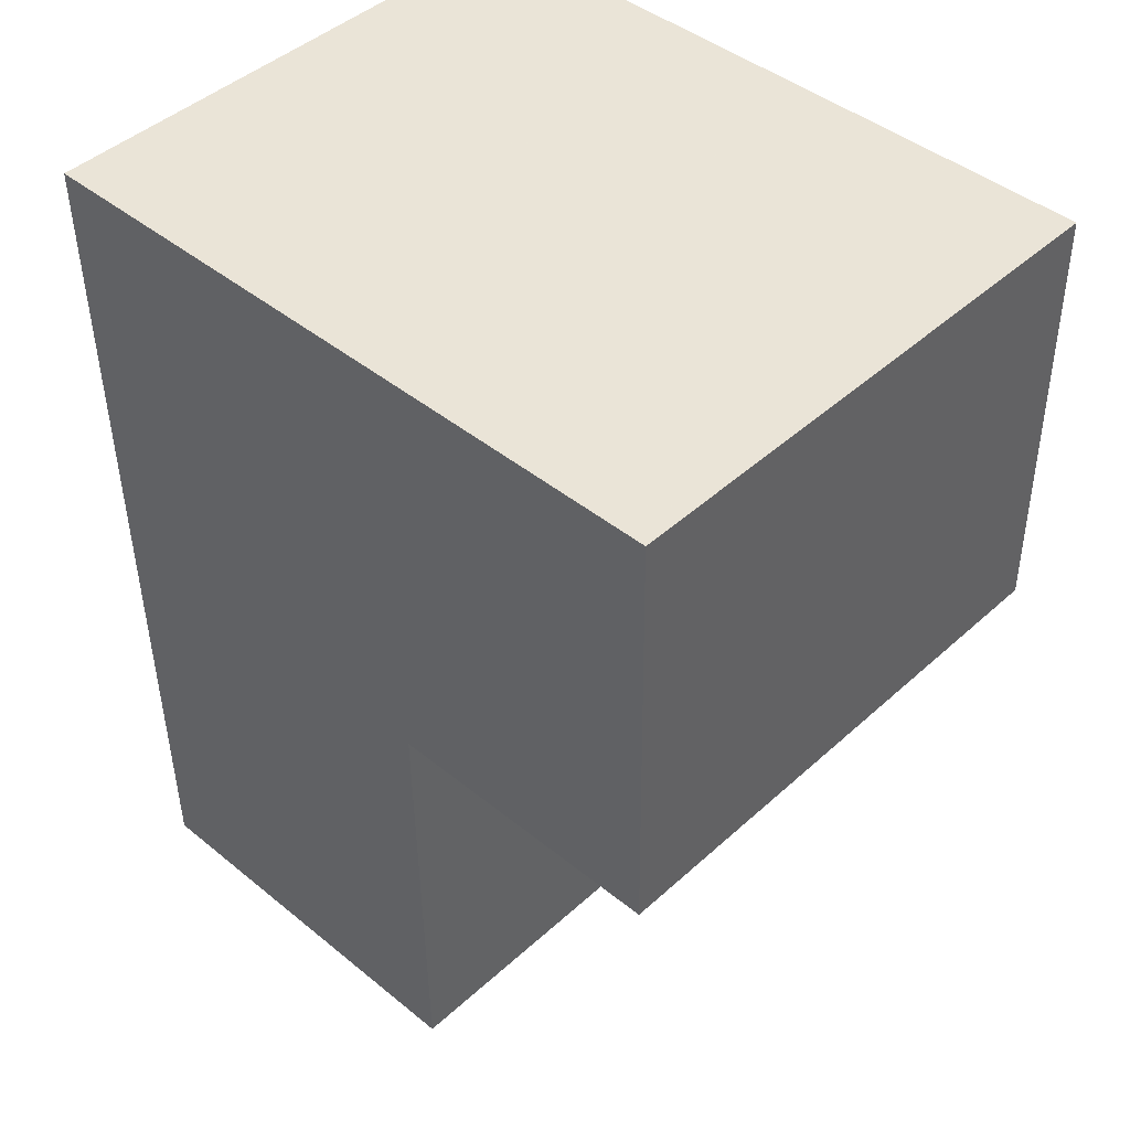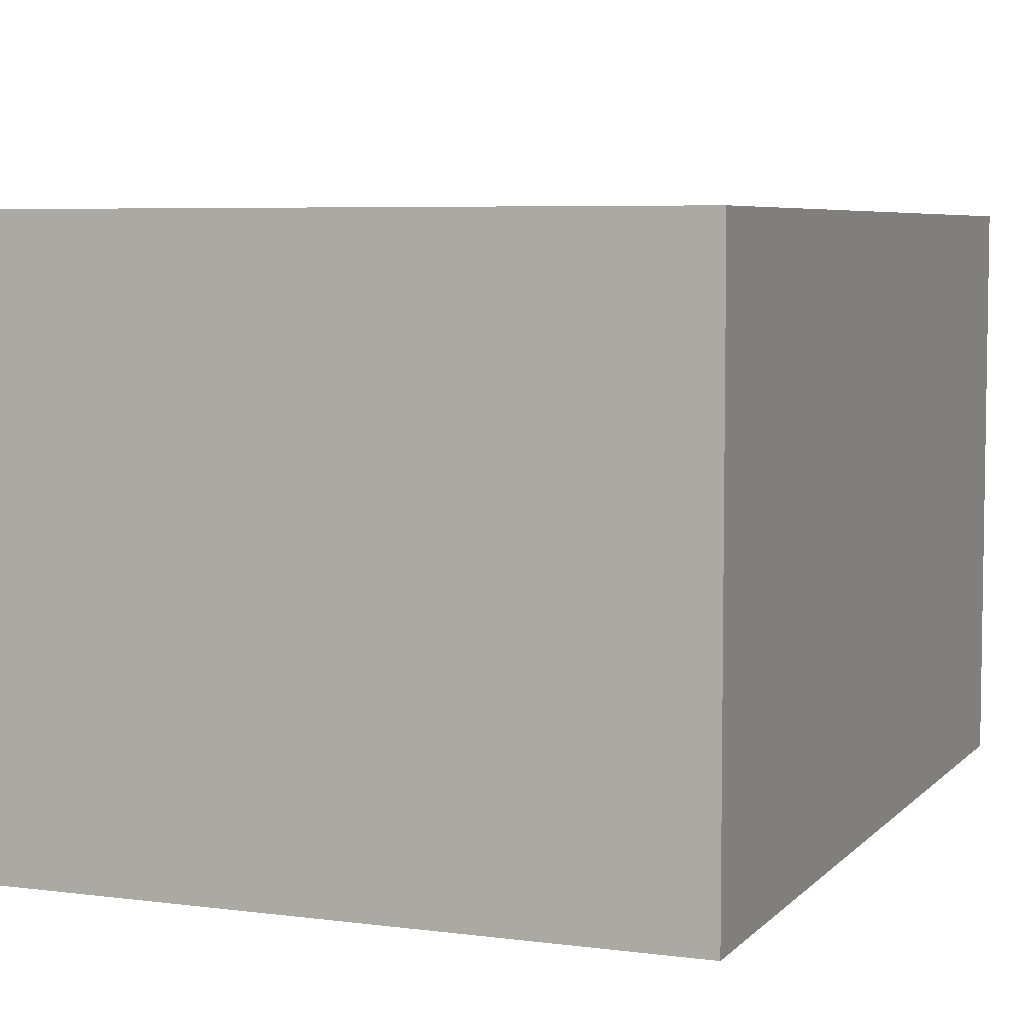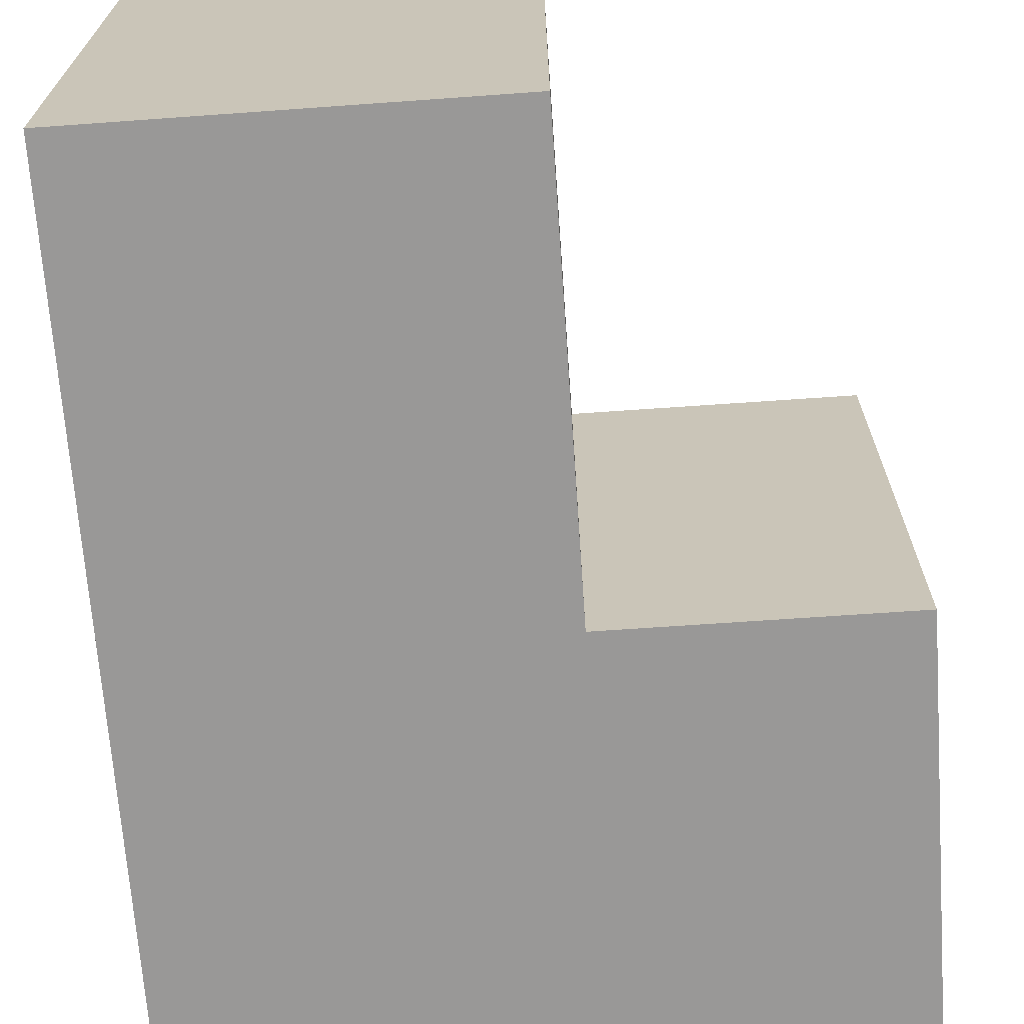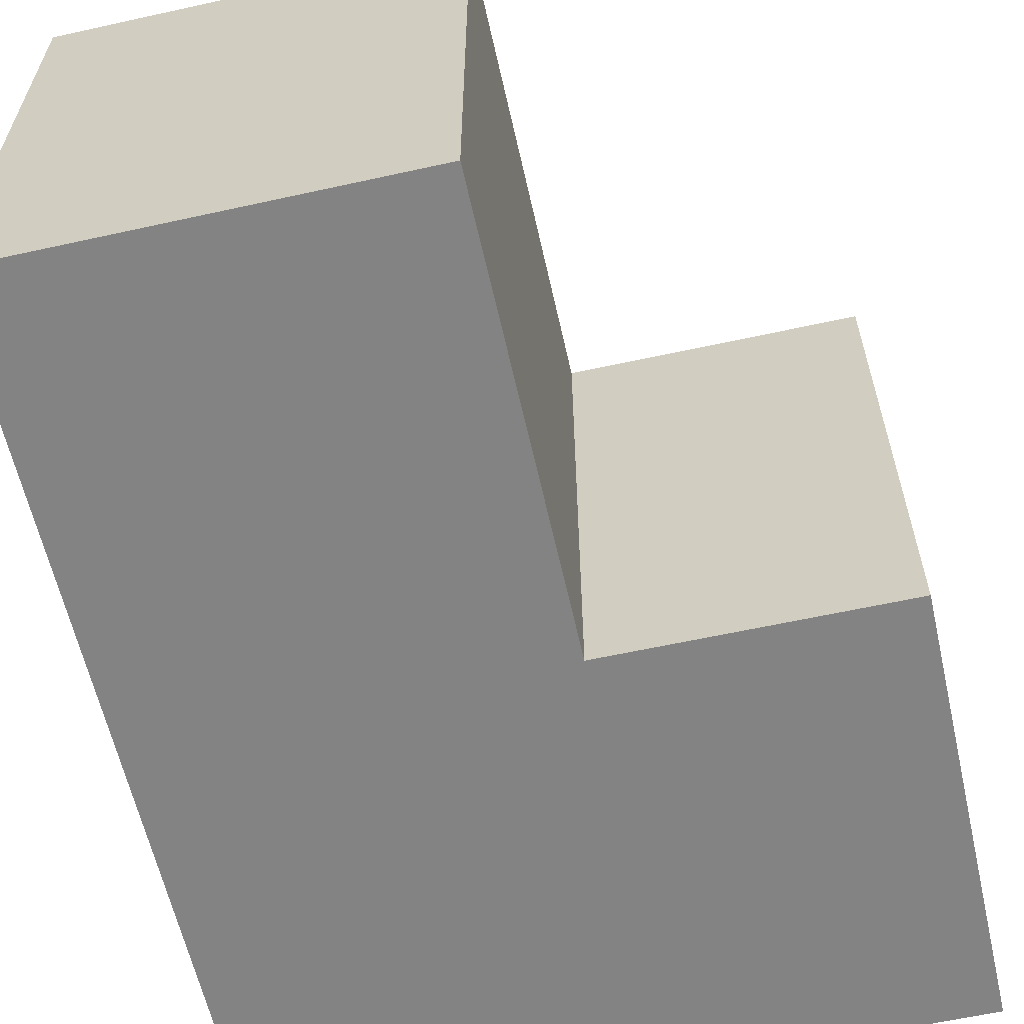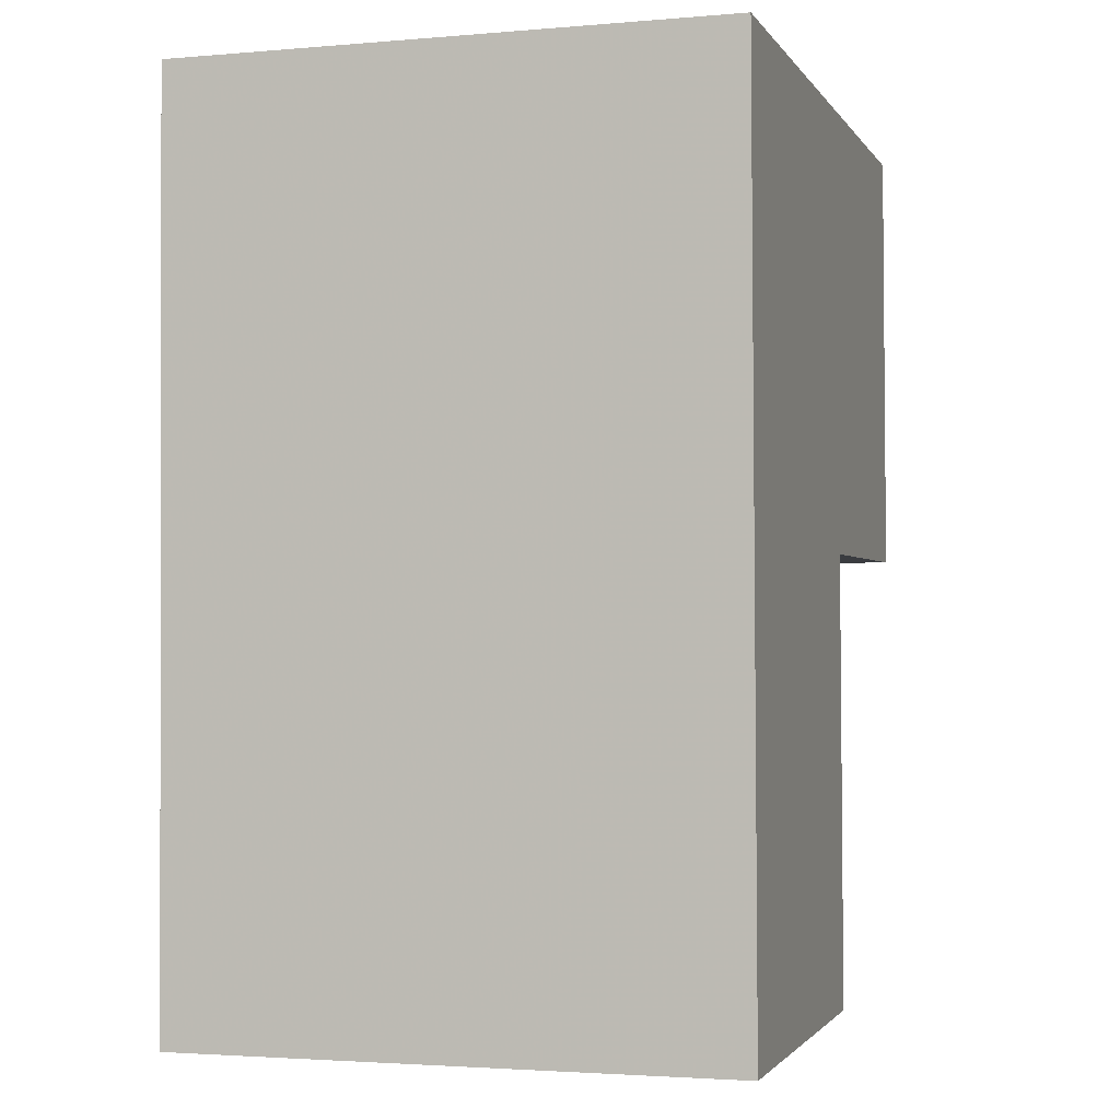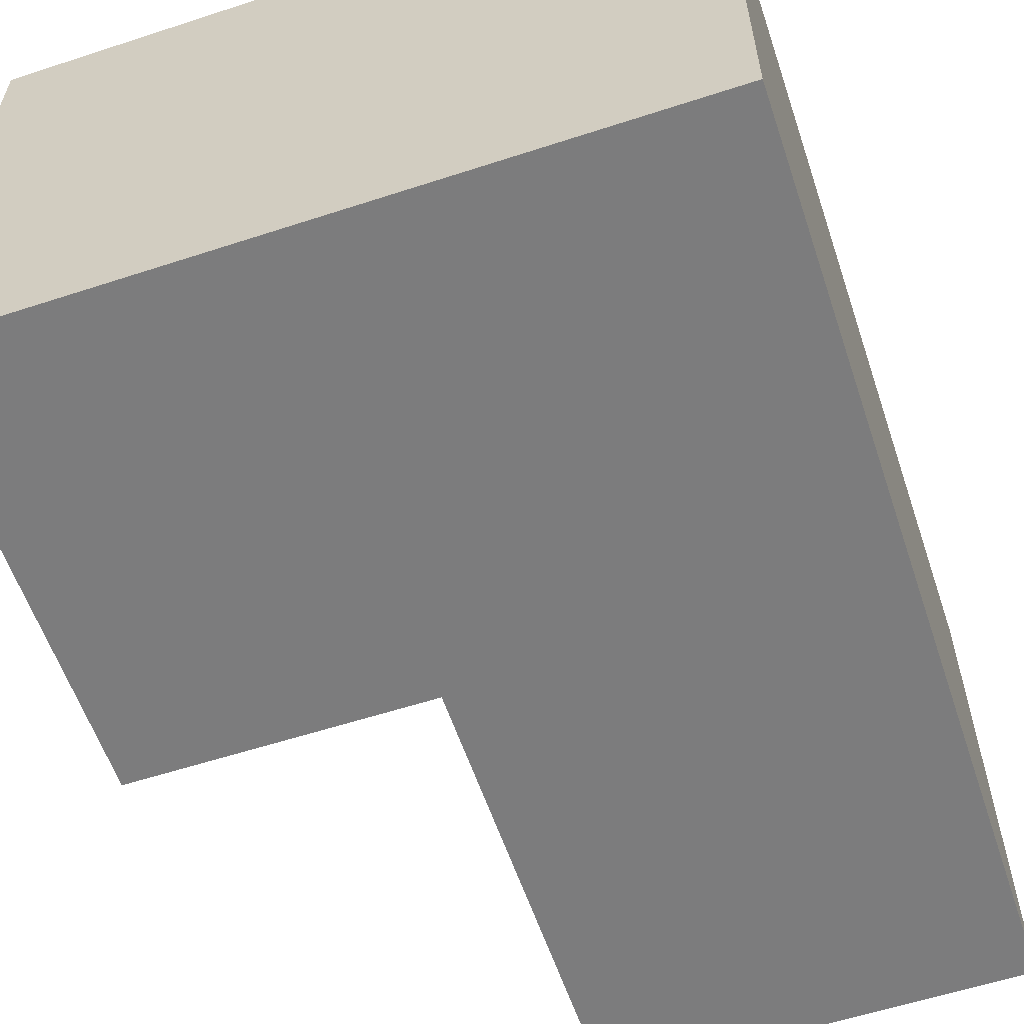
<metadata>
{"format":"obj","ext":"obj","renderer":"f3d","projection":"perspective","resolution":1024,"background":"white","views":[{"elev":44.9,"azim":-136.3,"up":"+Z"},{"elev":5.8,"azim":22.7,"up":"+Y"},{"elev":-68.7,"azim":-175.1,"up":"+Y"},{"elev":-61.2,"azim":-166.5,"up":"+Y"},{"elev":-2.7,"azim":106.7,"up":"+Z"},{"elev":-58.8,"azim":19.4,"up":"+Y"}]}
</metadata>
<code>
v -7.077 0.2442 -1.952
v -7.077 0.2442 -1.919
v -7.076 0.2442 -1.897
v -7.111 0.2442 -1.897
v -7.11 0.2442 -1.843
v -7.028 0.2442 -1.952
v -7.027 0.2442 -1.844
v -7.11 0.1786 -1.843
v -7.111 0.1786 -1.897
v -7.076 0.1786 -1.897
v -7.077 0.1786 -1.919
v -7.077 0.1786 -1.952
v -7.028 0.1786 -1.952
v -7.027 0.1786 -1.844
v -7.027 0.1786 -1.844
v -7.028 0.1786 -1.952
v -7.028 0.2442 -1.952
v -7.027 0.2442 -1.844
v -7.11 0.1786 -1.843
v -7.027 0.1786 -1.844
v -7.027 0.2442 -1.844
v -7.11 0.2442 -1.843
v -7.111 0.1786 -1.897
v -7.11 0.1786 -1.843
v -7.11 0.2442 -1.843
v -7.111 0.2442 -1.897
v -7.076 0.1786 -1.897
v -7.111 0.1786 -1.897
v -7.111 0.2442 -1.897
v -7.076 0.2442 -1.897
v -7.077 0.1786 -1.919
v -7.076 0.1786 -1.897
v -7.076 0.2442 -1.897
v -7.077 0.2442 -1.919
v -7.077 0.1786 -1.952
v -7.077 0.1786 -1.919
v -7.077 0.2442 -1.919
v -7.077 0.2442 -1.952
v -7.028 0.1786 -1.952
v -7.077 0.1786 -1.952
v -7.077 0.2442 -1.952
v -7.028 0.2442 -1.952
f 1 2 3
f 3 4 5
f 6 1 3
f 6 3 5
f 7 6 5
f 8 9 10
f 10 11 12
f 10 12 13
f 8 10 13
f 14 8 13
f 15 16 17
f 15 17 18
f 19 20 21
f 19 21 22
f 23 24 25
f 23 25 26
f 27 28 29
f 27 29 30
f 31 32 33
f 31 33 34
f 35 36 37
f 35 37 38
f 39 40 41
f 39 41 42

</code>
